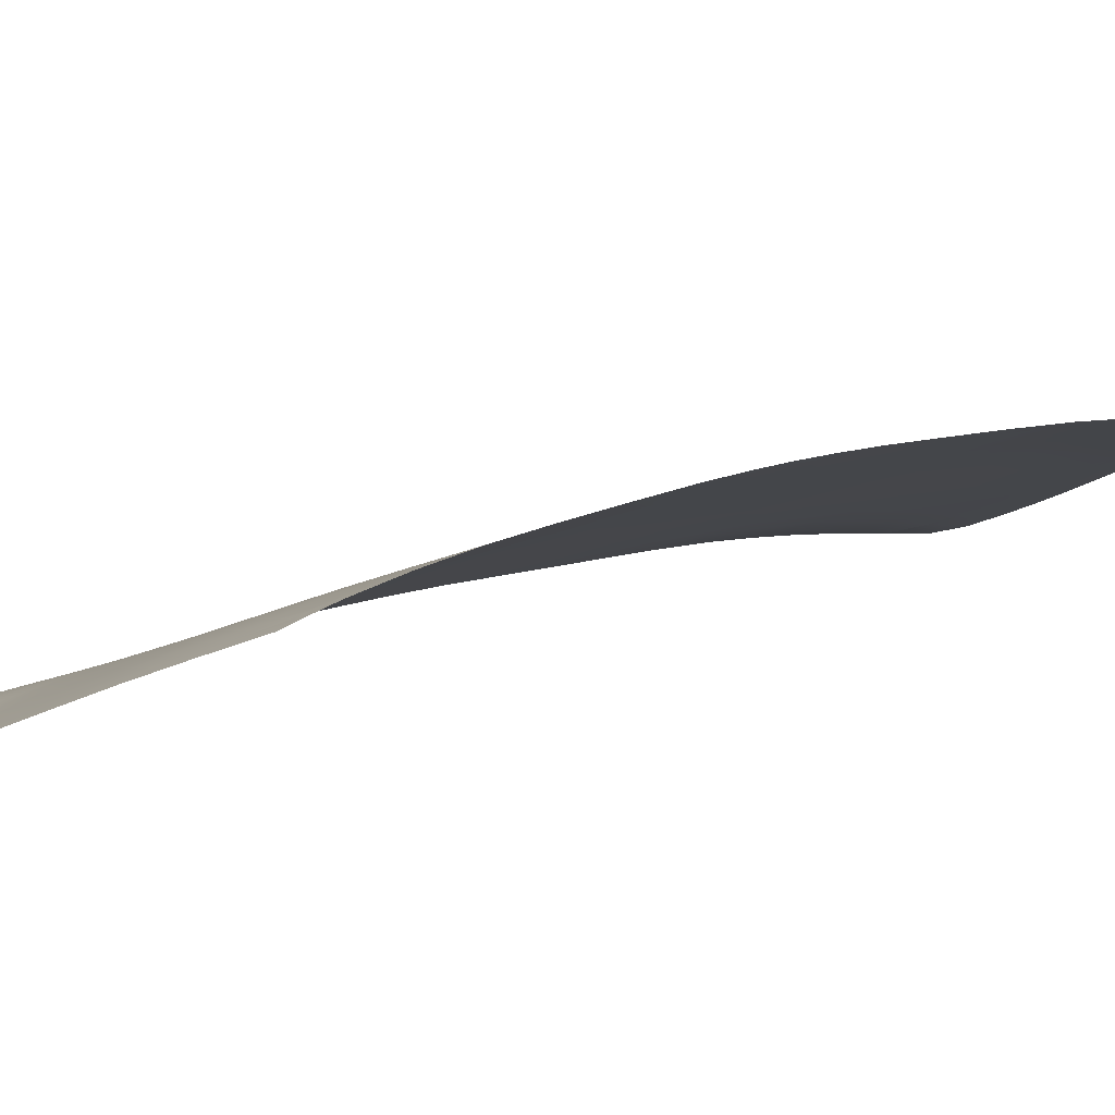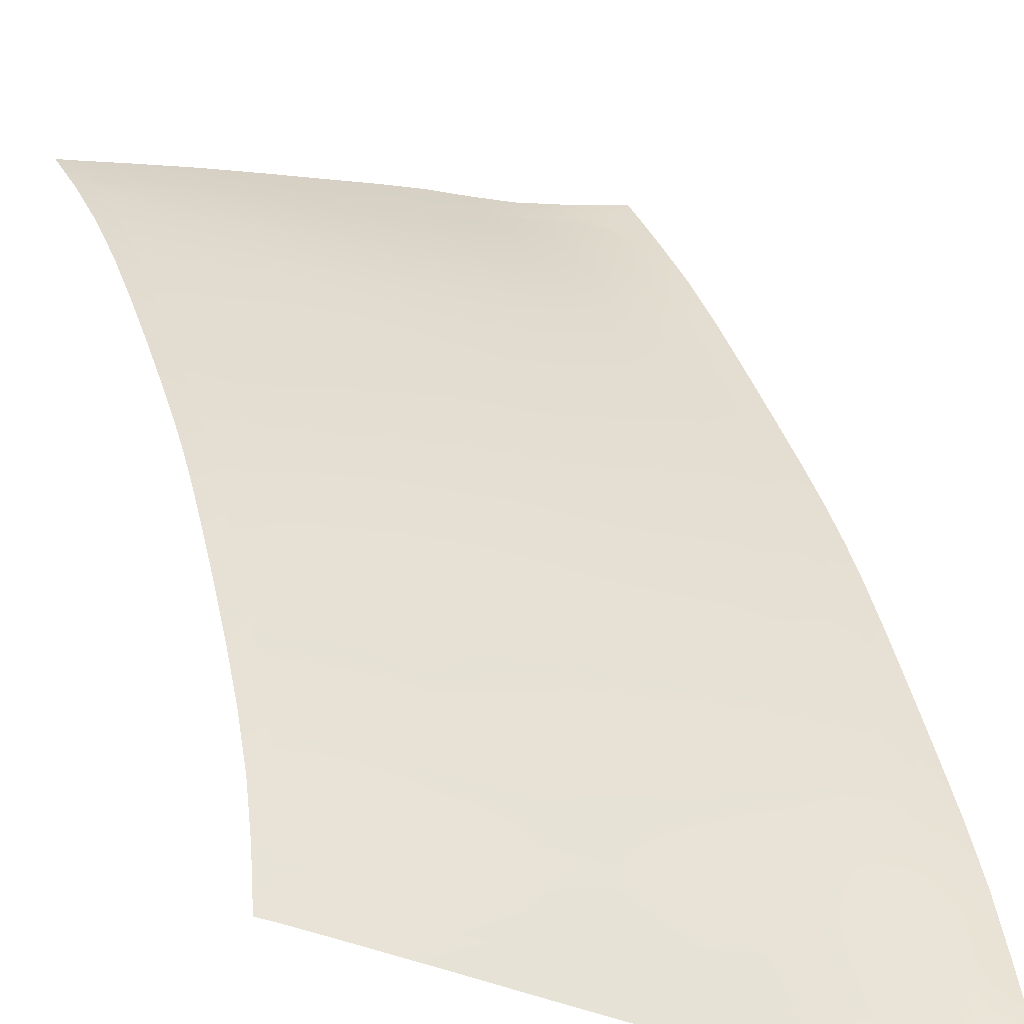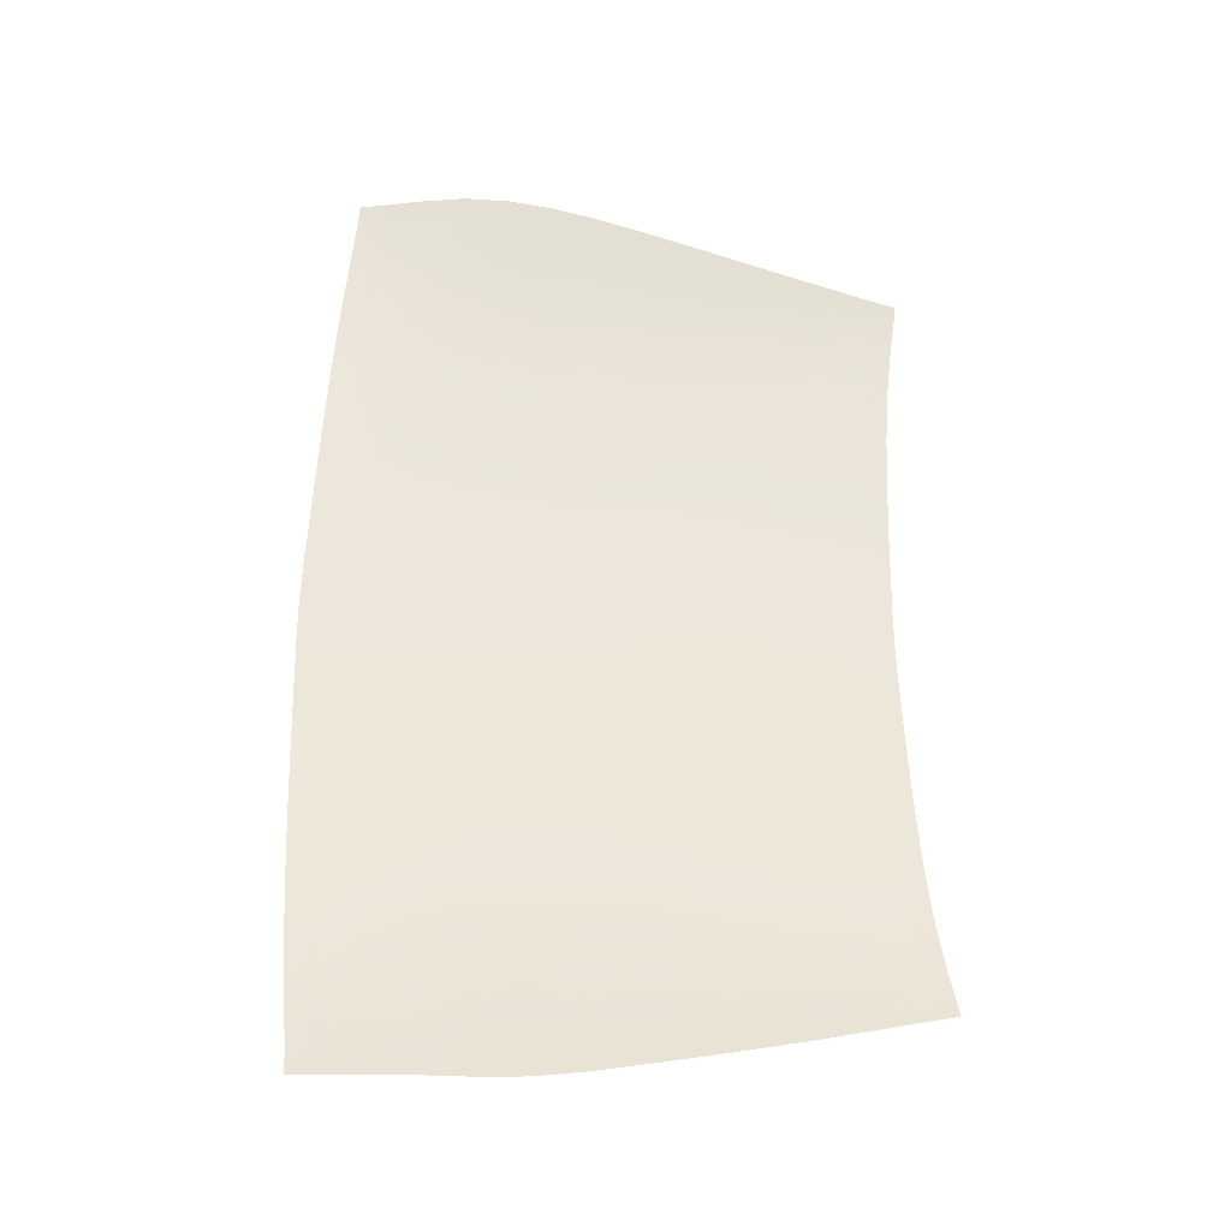
<metadata>
{"format":"obj","ext":"obj","renderer":"f3d","projection":"perspective","resolution":1024,"background":"white","views":[{"elev":16.2,"azim":52.5,"up":"+Y"},{"elev":43.5,"azim":164.9,"up":"+Y"},{"elev":-35.8,"azim":15.7,"up":"+Z"}]}
</metadata>
<code>
v  -209.1 53.01 7.703
v  -209.2 52.98 0
v  -210.3 52.49 7.72
v  -210.4 52.46 0
v  -125 84.11 60.62
v  -121.8 85.5 59.87
v  -126.4 85.02 51.37
v  -123.1 86.39 50.78
v  -127.3 85.75 41.71
v  -124 87.14 41.26
v  -127.9 86.26 31.83
v  -124.7 87.65 31.53
v  -128.4 86.68 22.03
v  -125.1 88.08 21.83
v  -128.7 87.06 13.16
v  -125.5 88.46 13.04
v  -125.7 88.67 0
v  -129 87.22 0
v  -125.7 88.61 6.066
v  -129 87.17 6.125
v  -212.8 51.23 16.54
v  -209.9 52.47 16.46
v  -213.2 51.26 7.757
v  -207.1 51.19 59.94
v  -208 51.66 49.34
v  -210.2 50.21 59.91
v  -211.1 50.53 49.42
v  -211.7 50.73 38.81
v  -208.8 51.93 38.68
v  -212.3 50.98 27.37
v  -209.4 52.21 27.26
v  -209 49.56 70.55
v  -207.9 48.9 79.06
v  -205.7 50.41 70.67
v  -204.8 49.87 76.66
v  -204.5 49.64 79.1
v  -189.6 52.16 83.03
v  -190.2 52.74 79.67
v  -197.4 50.38 82.72
v  -197.9 50.87 79.49
v  -176.1 58.54 79
v  -183.1 55.38 79.54
v  -175.5 57.92 82.43
v  -182.5 54.76 83.02
v  -168 61.4 81.04
v  -159.8 65.35 79.04
v  -168.6 61.99 77.73
v  -160.3 65.93 75.92
v  -150.5 69.97 76.64
v  -140.6 74.81 74
v  -151.1 70.44 73.79
v  -141.2 75.26 71.31
v  -130.8 79.45 71.28
v  -123.2 82.93 69.19
v  -131.3 79.85 68.73
v  -126.1 82.24 67.37
v  -123.7 83.34 66.75
v  -204.1 49.23 82.4
v  -207.6 48.52 82.38
v  -208.7 52.99 16.42
v  -207.5 52.45 38.61
v  -206.7 52.15 49.32
v  -205.8 51.61 59.99
v  -208.2 52.73 27.21
v  -204.2 50.76 70.8
v  -203.3 50.18 76.76
v  -198.4 51.16 77.09
v  -190.8 53.1 77.17
v  -183.7 55.79 76.94
v  -176.6 58.94 76.44
v  -169.1 62.37 75.27
v  -160.8 66.29 73.63
v  -151.6 70.71 71.73
v  -141.7 75.51 69.39
v  -131.8 80.06 66.94
v  -126.3 82.56 65.58
v  -124 83.56 65.04
v  -124.7 83.93 62.27
v  -120.6 84.72 66.03
v  -213.3 51.22 0
v  -120.2 84.3 68.44
v  -124.9 83.48 63.8
v  -125.5 83.05 64.72
v  -203.4 50.6 73.4
v  -200.7 50.79 76.3
v  -202.5 50.58 74.94
v  -209.1 53.01 -7.703
v  -210.3 52.49 -7.72
v  -125 84.11 -60.62
v  -126.4 85.02 -51.37
v  -121.8 85.5 -59.87
v  -123.1 86.39 -50.78
v  -127.3 85.75 -41.71
v  -127.9 86.26 -31.83
v  -124 87.14 -41.26
v  -124.7 87.65 -31.53
v  -128.4 86.68 -22.03
v  -128.7 87.06 -13.16
v  -125.1 88.08 -21.83
v  -125.5 88.46 -13.04
v  -125.7 88.61 -6.066
v  -129 87.17 -6.125
v  -212.8 51.23 -16.54
v  -213.2 51.26 -7.757
v  -209.9 52.47 -16.46
v  -207.1 51.19 -59.94
v  -210.2 50.21 -59.91
v  -208 51.66 -49.34
v  -211.1 50.53 -49.42
v  -211.7 50.73 -38.81
v  -212.3 50.98 -27.37
v  -208.8 51.93 -38.68
v  -209.4 52.21 -27.26
v  -209 49.56 -70.55
v  -205.7 50.41 -70.67
v  -207.9 48.9 -79.06
v  -204.8 49.87 -76.66
v  -204.5 49.64 -79.1
v  -189.6 52.16 -83.03
v  -197.4 50.38 -82.72
v  -190.2 52.74 -79.67
v  -197.9 50.87 -79.49
v  -176.1 58.54 -79
v  -175.5 57.92 -82.43
v  -183.1 55.38 -79.54
v  -182.5 54.76 -83.02
v  -168 61.4 -81.04
v  -168.6 61.99 -77.73
v  -159.8 65.35 -79.04
v  -160.3 65.93 -75.92
v  -150.5 69.97 -76.64
v  -151.1 70.44 -73.79
v  -140.6 74.81 -74
v  -141.2 75.26 -71.31
v  -130.8 79.45 -71.28
v  -131.3 79.85 -68.73
v  -123.2 82.93 -69.19
v  -126.1 82.24 -67.37
v  -123.7 83.34 -66.75
v  -204.1 49.23 -82.4
v  -207.6 48.52 -82.38
v  -208.7 52.99 -16.42
v  -207.5 52.45 -38.61
v  -206.7 52.15 -49.32
v  -205.8 51.61 -59.99
v  -208.2 52.73 -27.21
v  -204.2 50.76 -70.8
v  -203.3 50.18 -76.76
v  -198.4 51.16 -77.09
v  -190.8 53.1 -77.17
v  -183.7 55.79 -76.94
v  -176.6 58.94 -76.44
v  -169.1 62.37 -75.27
v  -160.8 66.29 -73.63
v  -151.6 70.71 -71.73
v  -141.7 75.51 -69.39
v  -131.8 80.06 -66.94
v  -126.3 82.56 -65.58
v  -124 83.56 -65.04
v  -120.6 84.72 -66.03
v  -124.7 83.93 -62.27
v  -120.2 84.3 -68.44
v  -124.9 83.48 -63.8
v  -125.5 83.05 -64.72
v  -203.4 50.6 -73.4
v  -200.7 50.79 -76.3
v  -202.5 50.58 -74.94
g H026_365C_C_1_DTaSI_H026_365C_C
f 1 2 3
f 2 4 3
f 5 6 7
f 8 7 6
f 9 10 11
f 12 11 10
f 13 14 15
f 16 15 14
f 17 18 19
f 19 18 20
f 21 22 23
f 23 22 3
f 24 25 26
f 26 25 27
f 28 29 30
f 30 29 31
f 32 33 34
f 34 33 35
f 33 36 35
f 37 38 39
f 39 38 40
f 41 42 43
f 43 42 44
f 45 46 47
f 46 48 47
f 49 50 51
f 50 52 51
f 53 54 55
f 55 54 56
f 54 57 56
f 58 36 59
f 59 36 33
f 3 22 1
f 22 60 1
f 61 29 62
f 29 25 62
f 63 62 24
f 62 25 24
f 31 64 22
f 64 60 22
f 64 31 61
f 31 29 61
f 65 63 34
f 63 24 34
f 35 36 66
f 36 40 66
f 66 40 67
f 38 68 40
f 68 67 40
f 42 69 38
f 69 68 38
f 69 42 70
f 42 41 70
f 41 47 70
f 47 71 70
f 47 48 71
f 48 72 71
f 48 51 72
f 51 73 72
f 51 52 73
f 52 74 73
f 52 55 74
f 55 75 74
f 56 57 76
f 57 77 76
f 5 78 79
f 78 77 79
f 57 79 77
f 5 79 6
f 7 8 9
f 9 8 10
f 14 13 12
f 13 11 12
f 19 20 16
f 20 15 16
f 23 3 80
f 3 4 80
f 25 29 27
f 27 29 28
f 30 31 21
f 31 22 21
f 34 24 32
f 32 24 26
f 39 40 58
f 40 36 58
f 44 42 37
f 42 38 37
f 43 45 41
f 47 41 45
f 46 49 48
f 51 48 49
f 50 53 52
f 55 52 53
f 79 57 81
f 81 57 54
f 34 35 65
f 35 66 65
f 78 82 77
f 76 77 83
f 77 82 83
f 65 66 84
f 67 85 66
f 84 66 86
f 66 85 86
f 55 56 75
f 56 76 75
f 87 88 2
f 2 88 4
f 89 90 91
f 92 91 90
f 93 94 95
f 96 95 94
f 97 98 99
f 100 99 98
f 17 101 18
f 101 102 18
f 103 104 105
f 104 88 105
f 106 107 108
f 107 109 108
f 110 111 112
f 111 113 112
f 114 115 116
f 115 117 116
f 116 117 118
f 119 120 121
f 120 122 121
f 123 124 125
f 124 126 125
f 127 128 129
f 129 128 130
f 131 132 133
f 133 132 134
f 135 136 137
f 136 138 137
f 137 138 139
f 140 141 118
f 141 116 118
f 88 87 105
f 105 87 142
f 143 144 112
f 112 144 108
f 145 106 144
f 144 106 108
f 113 105 146
f 146 105 142
f 146 143 113
f 113 143 112
f 147 115 145
f 145 115 106
f 117 148 118
f 118 148 122
f 148 149 122
f 121 122 150
f 150 122 149
f 125 121 151
f 151 121 150
f 151 152 125
f 125 152 123
f 123 152 128
f 128 152 153
f 128 153 130
f 130 153 154
f 130 154 132
f 132 154 155
f 132 155 134
f 134 155 156
f 134 156 136
f 136 156 157
f 138 158 139
f 139 158 159
f 89 160 161
f 161 160 159
f 139 159 160
f 89 91 160
f 90 93 92
f 93 95 92
f 99 96 97
f 97 96 94
f 101 100 102
f 102 100 98
f 104 80 88
f 88 80 4
f 108 109 112
f 109 110 112
f 111 103 113
f 113 103 105
f 115 114 106
f 114 107 106
f 120 140 122
f 122 140 118
f 126 119 125
f 125 119 121
f 124 123 127
f 128 127 123
f 129 130 131
f 132 131 130
f 133 134 135
f 136 135 134
f 160 162 139
f 162 137 139
f 115 147 117
f 117 147 148
f 161 159 163
f 158 164 159
f 159 164 163
f 147 165 148
f 149 148 166
f 165 167 148
f 148 167 166
f 136 157 138
f 138 157 158
v  -196.9 56.87 37.95
v  -203.5 54.1 38.4
v  -196 56.28 49
v  -202.6 53.7 49.23
v  -204.3 54.39 27.03
v  -197.7 57.22 26.58
v  -192.3 53.99 71.05
v  -194.6 55.35 60.12
v  -199.5 51.86 71.24
v  -201.5 52.96 60.16
v  -177.9 59.91 70.18
v  -179.9 61.44 59.21
v  -185.1 56.78 70.57
v  -187.4 58.23 59.73
v  -188.8 59.23 48.51
v  -181.2 62.46 47.81
v  -189.8 59.89 37.42
v  -182.2 63.12 36.8
v  -190.6 60.24 26.14
v  -183 63.49 25.66
v  -198.7 57.46 7.503
v  -191.7 60.51 7.338
v  -198.9 57.43 0
v  -191.8 60.5 0
v  -170.4 63.29 69.26
v  -162 67.16 68.01
v  -172.1 64.86 58.42
v  -163.7 68.64 57.46
v  -173.4 65.85 47.12
v  -165 69.55 46.29
v  -174.4 66.47 36.15
v  -165.9 70.11 35.42
v  -175.2 66.83 25.14
v  -166.7 70.49 24.6
v  -176.3 67.12 7.17
v  -176.4 67.1 0
v  -184 63.79 7.246
v  -184.2 63.78 0
v  -153 71.38 66.7
v  -142.9 76.12 64.69
v  -154.5 72.77 56.4
v  -144.6 77.2 54.94
v  -155.7 73.61 45.35
v  -145.8 77.91 44.33
v  -156.5 74.04 34.59
v  -146.5 78.36 33.7
v  -157.3 74.42 23.95
v  -147 78.71 23.3
v  -167.7 70.79 6.914
v  -158.1 74.84 6.635
v  -167.9 70.76 0
v  -158.2 74.85 0
v  -133 80.58 62.54
v  -125 84.11 60.62
v  -134.5 81.58 53.03
v  -126.4 85.02 51.37
v  -135.7 82.23 42.97
v  -127.3 85.75 41.71
v  -136.2 82.76 32.68
v  -127.9 86.26 31.83
v  -136.7 83.14 22.6
v  -128.4 86.68 22.03
v  -137.2 83.69 0
v  -147.7 79.29 0
v  -137.2 83.62 6.301
v  -147.7 79.25 6.493
v  -204.8 54.65 16.29
v  -198.3 57.46 16.03
v  -205.3 54.66 7.65
v  -205.4 54.63 0
v  -191.2 60.5 15.74
v  -183.6 63.75 15.46
v  -175.8 67.11 15.16
v  -167.2 70.79 14.79
v  -157.7 74.78 14.37
v  -147.4 79.12 13.96
v  -136.9 83.54 13.52
v  -128.7 87.06 13.16
v  -129 87.17 6.125
v  -129 87.22 0
v  -190.8 53.1 77.17
v  -198.4 51.16 77.09
v  -183.7 55.79 76.94
v  -176.6 58.94 76.44
v  -169.1 62.37 75.27
v  -160.8 66.29 73.63
v  -151.6 70.71 71.73
v  -141.7 75.51 69.39
v  -131.8 80.06 66.94
v  -209.1 53.01 7.703
v  -209.2 52.98 0
v  -208.7 52.99 16.42
v  -208.2 52.73 27.21
v  -207.5 52.45 38.61
v  -206.7 52.15 49.32
v  -205.8 51.61 59.99
v  -204.2 50.76 70.8
v  -200.7 50.79 76.3
v  -202.5 50.58 74.94
v  -203.4 50.6 73.4
v  -126.3 82.56 65.58
v  -124.7 83.93 62.27
v  -124.9 83.48 63.8
v  -125.5 83.05 64.72
v  -196.9 56.87 -37.95
v  -196 56.28 -49
v  -203.5 54.1 -38.4
v  -202.6 53.7 -49.23
v  -204.3 54.39 -27.03
v  -197.7 57.22 -26.58
v  -192.3 53.99 -71.05
v  -199.5 51.86 -71.24
v  -194.6 55.35 -60.12
v  -201.5 52.96 -60.16
v  -177.9 59.91 -70.18
v  -185.1 56.78 -70.57
v  -179.9 61.44 -59.21
v  -187.4 58.23 -59.73
v  -188.8 59.23 -48.51
v  -189.8 59.89 -37.42
v  -181.2 62.46 -47.81
v  -182.2 63.12 -36.8
v  -190.6 60.24 -26.14
v  -183 63.49 -25.66
v  -198.7 57.46 -7.503
v  -191.7 60.51 -7.338
v  -170.4 63.29 -69.26
v  -172.1 64.86 -58.42
v  -162 67.16 -68.01
v  -163.7 68.64 -57.46
v  -173.4 65.85 -47.12
v  -174.4 66.47 -36.15
v  -165 69.55 -46.29
v  -165.9 70.11 -35.42
v  -175.2 66.83 -25.14
v  -166.7 70.49 -24.6
v  -176.3 67.12 -7.17
v  -184 63.79 -7.246
v  -153 71.38 -66.7
v  -154.5 72.77 -56.4
v  -142.9 76.12 -64.69
v  -144.6 77.2 -54.94
v  -155.7 73.61 -45.35
v  -156.5 74.04 -34.59
v  -145.8 77.91 -44.33
v  -146.5 78.36 -33.7
v  -157.3 74.42 -23.95
v  -147 78.71 -23.3
v  -167.7 70.79 -6.914
v  -158.1 74.84 -6.635
v  -133 80.58 -62.54
v  -134.5 81.58 -53.03
v  -125 84.11 -60.62
v  -126.4 85.02 -51.37
v  -135.7 82.23 -42.97
v  -136.2 82.76 -32.68
v  -127.3 85.75 -41.71
v  -127.9 86.26 -31.83
v  -136.7 83.14 -22.6
v  -128.4 86.68 -22.03
v  -137.2 83.62 -6.301
v  -147.7 79.25 -6.493
v  -204.8 54.65 -16.29
v  -205.3 54.66 -7.65
v  -198.3 57.46 -16.03
v  -191.2 60.5 -15.74
v  -183.6 63.75 -15.46
v  -175.8 67.11 -15.16
v  -167.2 70.79 -14.79
v  -157.7 74.78 -14.37
v  -147.4 79.12 -13.96
v  -136.9 83.54 -13.52
v  -128.7 87.06 -13.16
v  -129 87.17 -6.125
v  -190.8 53.1 -77.17
v  -198.4 51.16 -77.09
v  -183.7 55.79 -76.94
v  -176.6 58.94 -76.44
v  -169.1 62.37 -75.27
v  -160.8 66.29 -73.63
v  -151.6 70.71 -71.73
v  -141.7 75.51 -69.39
v  -131.8 80.06 -66.94
v  -209.1 53.01 -7.703
v  -208.7 52.99 -16.42
v  -208.2 52.73 -27.21
v  -207.5 52.45 -38.61
v  -206.7 52.15 -49.32
v  -205.8 51.61 -59.99
v  -204.2 50.76 -70.8
v  -200.7 50.79 -76.3
v  -202.5 50.58 -74.94
v  -203.4 50.6 -73.4
v  -126.3 82.56 -65.58
v  -124.7 83.93 -62.27
v  -124.9 83.48 -63.8
v  -125.5 83.05 -64.72
g H026_365C_C_H026_365C_C_2_DTaSI
f 168 169 170
f 170 169 171
f 169 168 172
f 172 168 173
f 174 175 176
f 176 175 177
f 178 179 180
f 180 179 181
f 182 183 184
f 183 185 184
f 184 185 186
f 186 185 187
f 188 189 190
f 191 190 189
f 192 193 194
f 193 195 194
f 196 197 198
f 197 199 198
f 198 199 200
f 200 199 201
f 202 203 204
f 203 205 204
f 206 207 208
f 207 209 208
f 210 211 212
f 211 213 212
f 212 213 214
f 214 213 215
f 216 217 218
f 219 218 217
f 220 221 222
f 221 223 222
f 224 225 226
f 225 227 226
f 226 227 228
f 227 229 228
f 230 231 232
f 232 231 233
f 234 235 236
f 236 235 188
f 236 188 237
f 188 190 237
f 175 170 177
f 177 170 171
f 172 173 234
f 173 235 234
f 180 181 174
f 181 175 174
f 170 182 168
f 184 168 182
f 182 170 181
f 170 175 181
f 181 179 182
f 182 179 183
f 186 187 238
f 187 239 238
f 173 186 235
f 238 235 186
f 186 173 184
f 173 168 184
f 188 235 189
f 189 235 238
f 189 238 204
f 238 239 204
f 189 204 191
f 204 205 191
f 194 179 192
f 192 179 178
f 183 196 185
f 198 185 196
f 179 194 183
f 183 194 196
f 194 195 196
f 196 195 197
f 200 201 240
f 201 241 240
f 187 200 239
f 240 239 200
f 200 187 198
f 187 185 198
f 204 239 202
f 202 239 240
f 202 240 216
f 240 241 216
f 202 216 203
f 216 218 203
f 193 206 195
f 208 195 206
f 212 199 210
f 210 199 197
f 210 197 208
f 197 195 208
f 208 209 210
f 210 209 211
f 214 215 242
f 215 243 242
f 242 241 214
f 214 241 201
f 199 212 201
f 201 212 214
f 216 241 217
f 217 241 242
f 217 242 233
f 242 243 233
f 217 233 219
f 233 231 219
f 207 220 209
f 222 209 220
f 226 213 224
f 224 213 211
f 209 222 211
f 211 222 224
f 222 223 224
f 223 225 224
f 228 229 244
f 229 245 244
f 244 243 228
f 228 243 215
f 213 226 215
f 215 226 228
f 233 243 232
f 232 243 244
f 244 245 232
f 245 246 232
f 232 246 230
f 246 247 230
f 248 174 249
f 174 176 249
f 250 180 248
f 180 174 248
f 251 178 250
f 178 180 250
f 251 252 178
f 252 192 178
f 252 253 192
f 253 193 192
f 253 254 193
f 254 206 193
f 254 255 206
f 255 207 206
f 255 256 207
f 256 220 207
f 236 237 257
f 237 258 257
f 257 259 236
f 259 234 236
f 260 172 259
f 172 234 259
f 261 169 260
f 169 172 260
f 261 262 169
f 262 171 169
f 177 171 263
f 171 262 263
f 176 177 264
f 177 263 264
f 249 176 265
f 265 176 266
f 266 176 267
f 267 176 264
f 256 268 220
f 221 220 269
f 269 220 270
f 270 220 271
f 271 220 268
f 272 273 274
f 273 275 274
f 274 276 272
f 276 277 272
f 278 279 280
f 279 281 280
f 282 283 284
f 283 285 284
f 286 287 288
f 288 287 289
f 287 290 289
f 290 291 289
f 292 190 293
f 191 293 190
f 294 295 296
f 296 295 297
f 298 299 300
f 300 299 301
f 299 302 301
f 302 303 301
f 304 305 203
f 203 305 205
f 306 307 308
f 308 307 309
f 310 311 312
f 312 311 313
f 311 314 313
f 314 315 313
f 316 218 317
f 219 317 218
f 318 319 320
f 320 319 321
f 322 323 324
f 324 323 325
f 323 326 325
f 325 326 327
f 230 328 231
f 328 329 231
f 330 331 332
f 331 292 332
f 331 237 292
f 292 237 190
f 280 281 273
f 281 275 273
f 276 330 277
f 277 330 332
f 283 278 285
f 285 278 280
f 273 272 286
f 287 286 272
f 286 285 273
f 273 285 280
f 285 286 284
f 286 288 284
f 290 333 291
f 291 333 334
f 277 332 290
f 333 290 332
f 290 287 277
f 277 287 272
f 292 293 332
f 293 333 332
f 293 305 333
f 333 305 334
f 293 191 305
f 305 191 205
f 295 294 284
f 294 282 284
f 288 289 298
f 299 298 289
f 284 288 295
f 288 298 295
f 295 298 297
f 298 300 297
f 302 335 303
f 303 335 336
f 291 334 302
f 335 302 334
f 302 299 291
f 291 299 289
f 305 304 334
f 304 335 334
f 304 316 335
f 335 316 336
f 304 203 316
f 316 203 218
f 296 297 306
f 307 306 297
f 311 310 301
f 310 300 301
f 310 307 300
f 300 307 297
f 307 310 309
f 310 312 309
f 314 337 315
f 315 337 338
f 337 314 336
f 314 303 336
f 301 303 311
f 303 314 311
f 316 317 336
f 317 337 336
f 317 329 337
f 337 329 338
f 317 219 329
f 329 219 231
f 308 309 318
f 319 318 309
f 323 322 313
f 322 312 313
f 309 312 319
f 312 322 319
f 319 322 321
f 321 322 324
f 326 339 327
f 327 339 340
f 339 326 338
f 326 315 338
f 313 315 323
f 315 326 323
f 329 328 338
f 328 339 338
f 339 328 340
f 340 328 341
f 328 230 341
f 341 230 247
f 342 343 278
f 278 343 279
f 344 342 283
f 283 342 278
f 345 344 282
f 282 344 283
f 345 282 346
f 346 282 294
f 346 294 347
f 347 294 296
f 347 296 348
f 348 296 306
f 348 306 349
f 349 306 308
f 349 308 350
f 350 308 318
f 331 351 237
f 237 351 258
f 351 331 352
f 352 331 330
f 353 352 276
f 276 352 330
f 354 353 274
f 274 353 276
f 354 274 355
f 355 274 275
f 281 356 275
f 275 356 355
f 279 357 281
f 281 357 356
f 343 358 279
f 358 359 279
f 359 360 279
f 360 357 279
f 350 318 361
f 320 362 318
f 362 363 318
f 363 364 318
f 364 361 318

</code>
